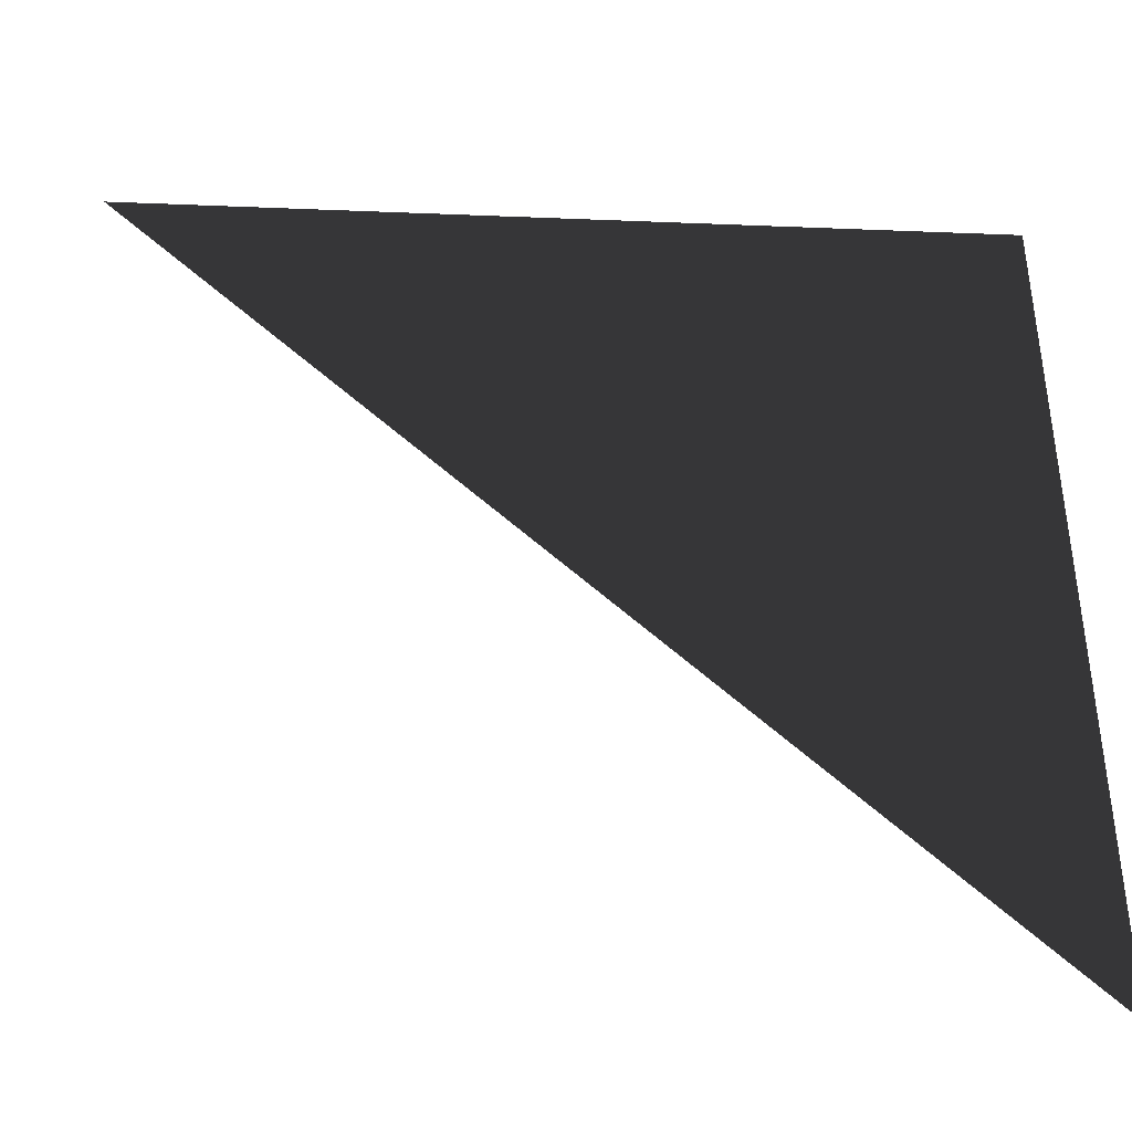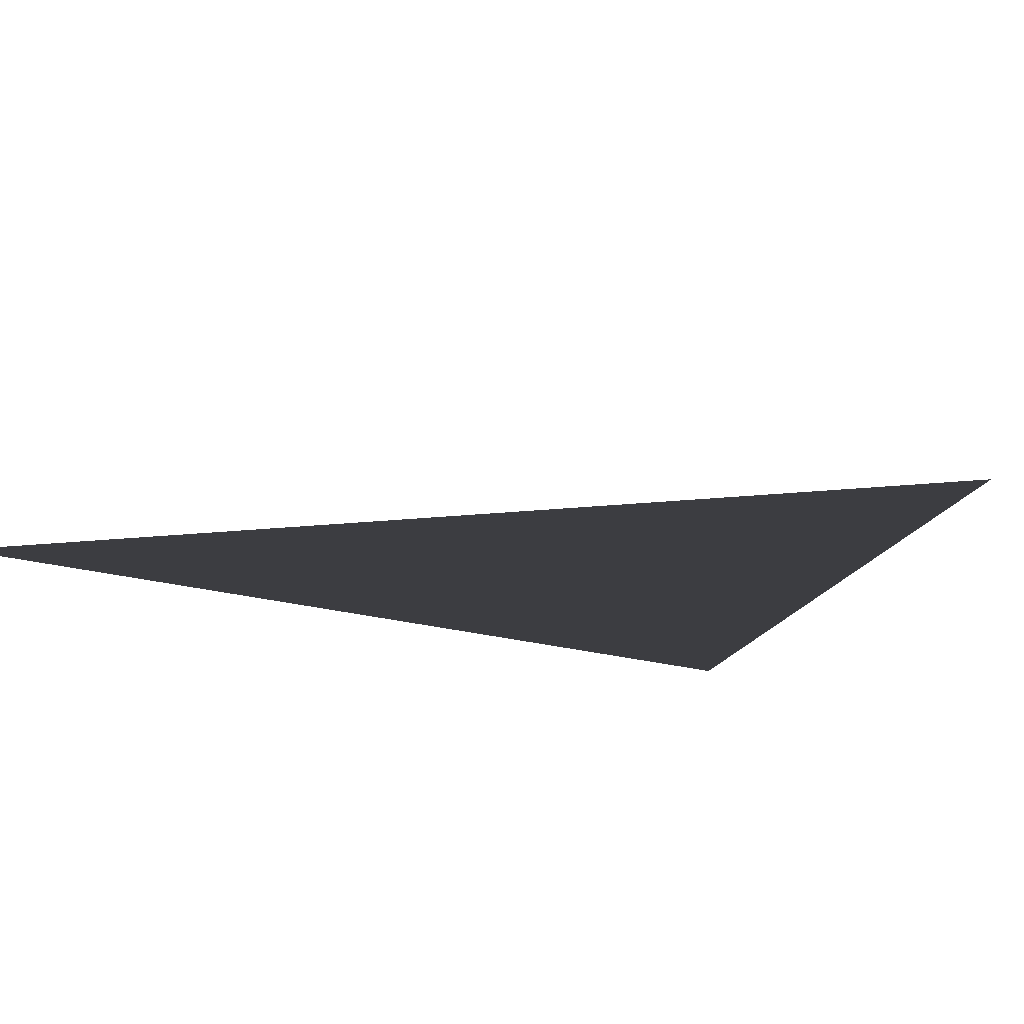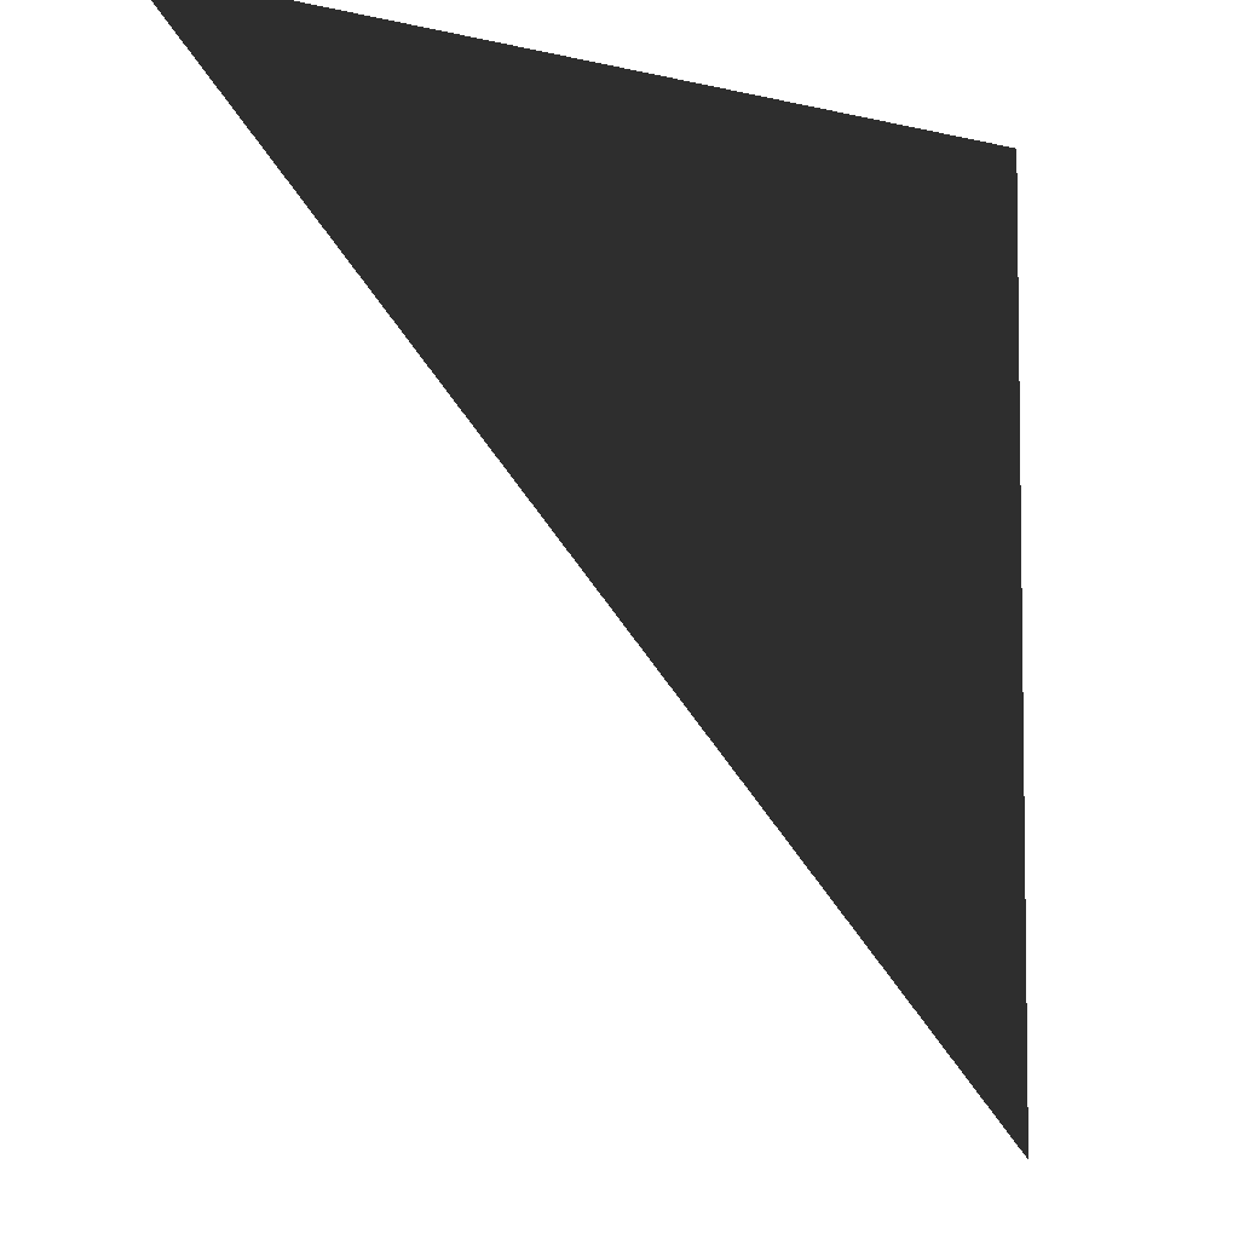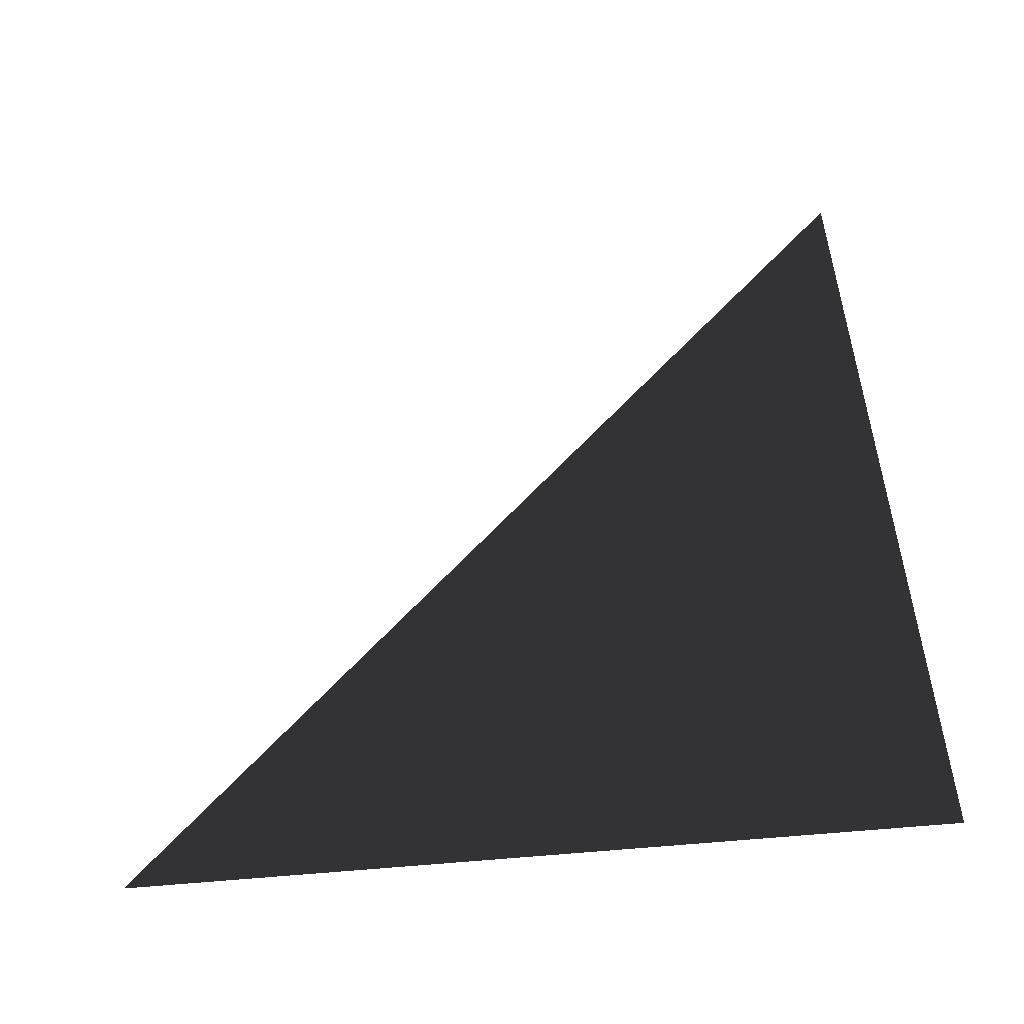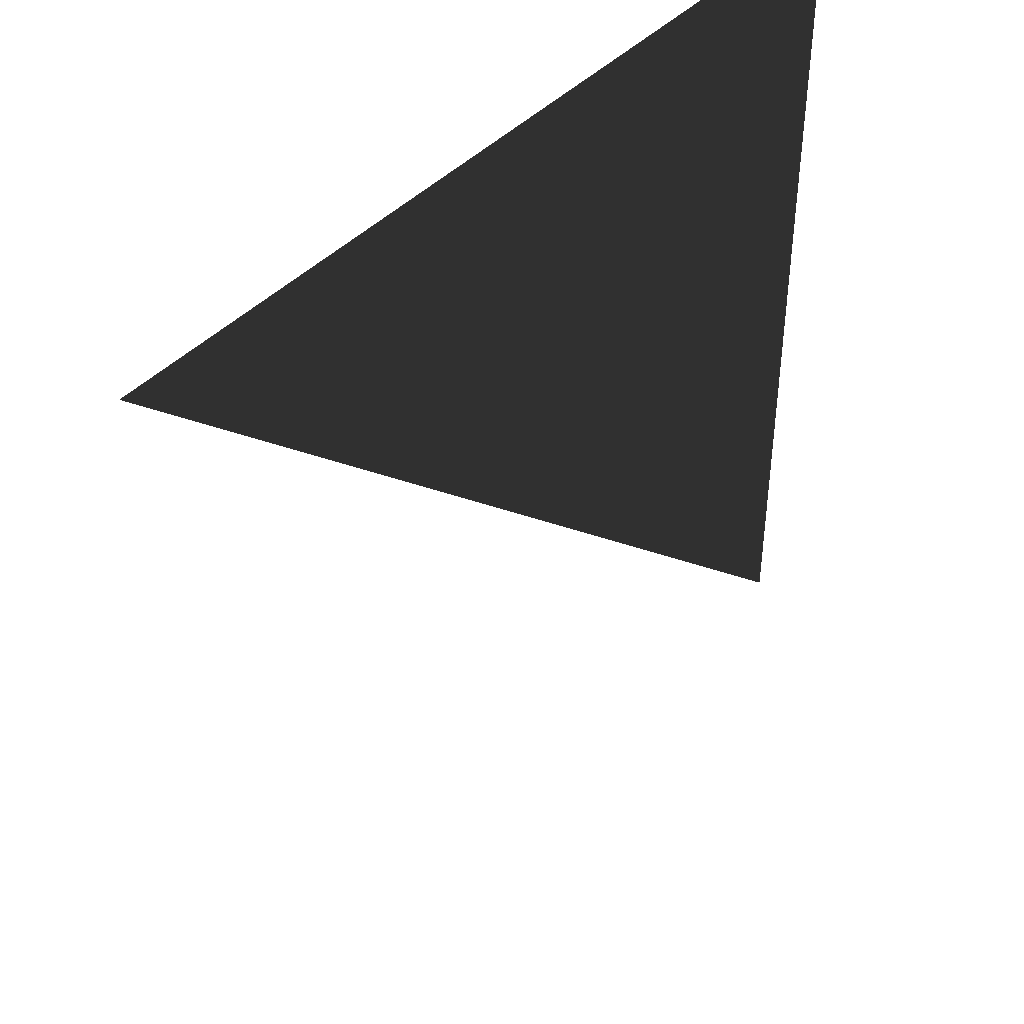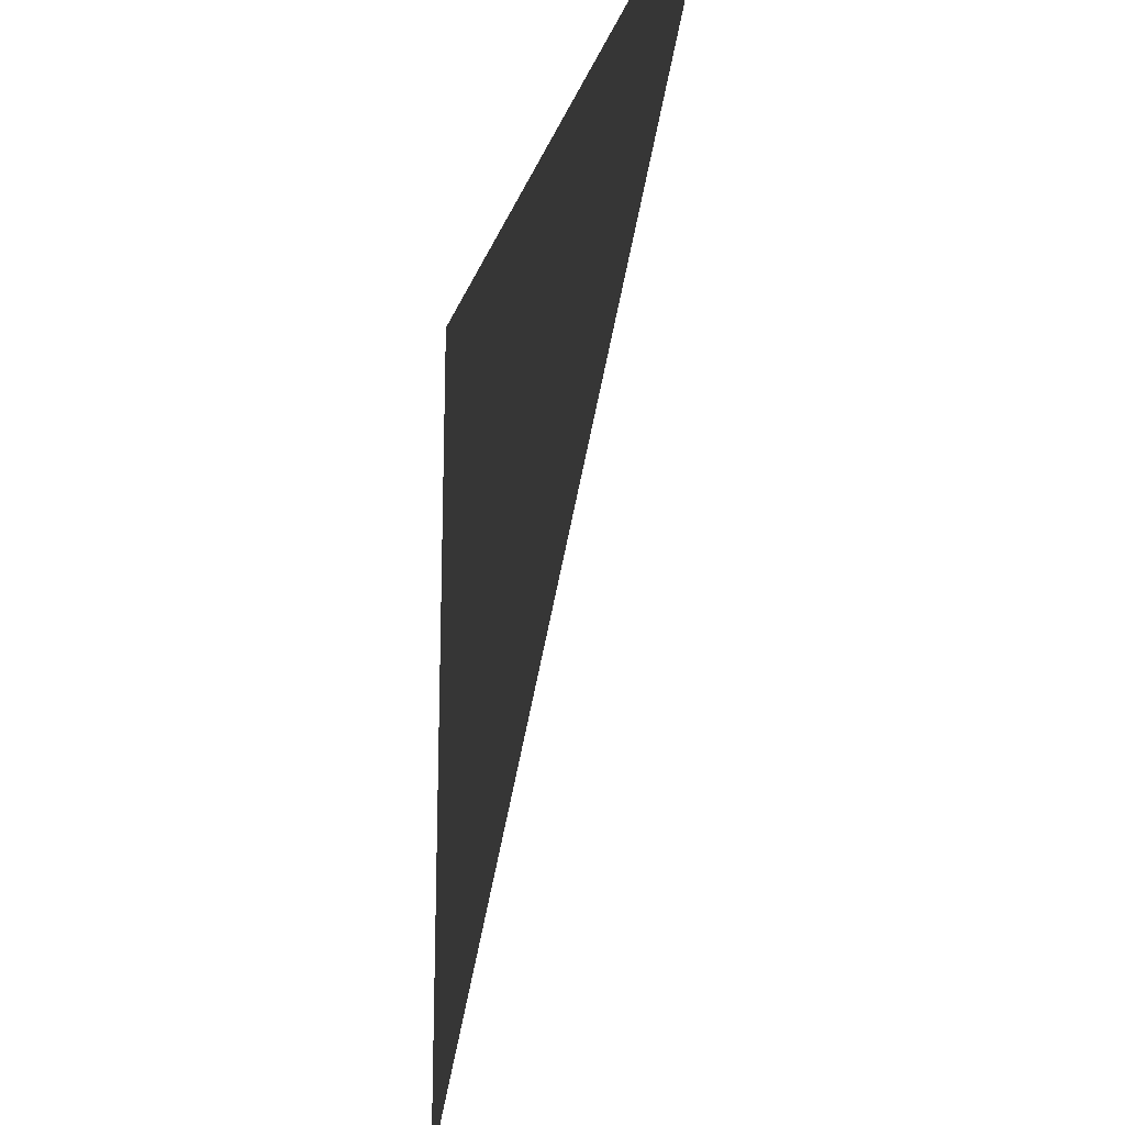
<metadata>
{"format":"obj","ext":"obj","renderer":"f3d","projection":"perspective","resolution":1024,"background":"white","views":[{"elev":-40.9,"azim":177.2,"up":"+Z"},{"elev":13.6,"azim":-61.2,"up":"+Y"},{"elev":-5.1,"azim":142.6,"up":"+Z"},{"elev":54.7,"azim":-94.9,"up":"+Y"},{"elev":44.3,"azim":130.7,"up":"+Z"},{"elev":-22.1,"azim":73.7,"up":"+Z"}]}
</metadata>
<code>
o 823
v -64 0 -64
v -64 0 64
v 64 0 64
f 1 2 3

</code>
